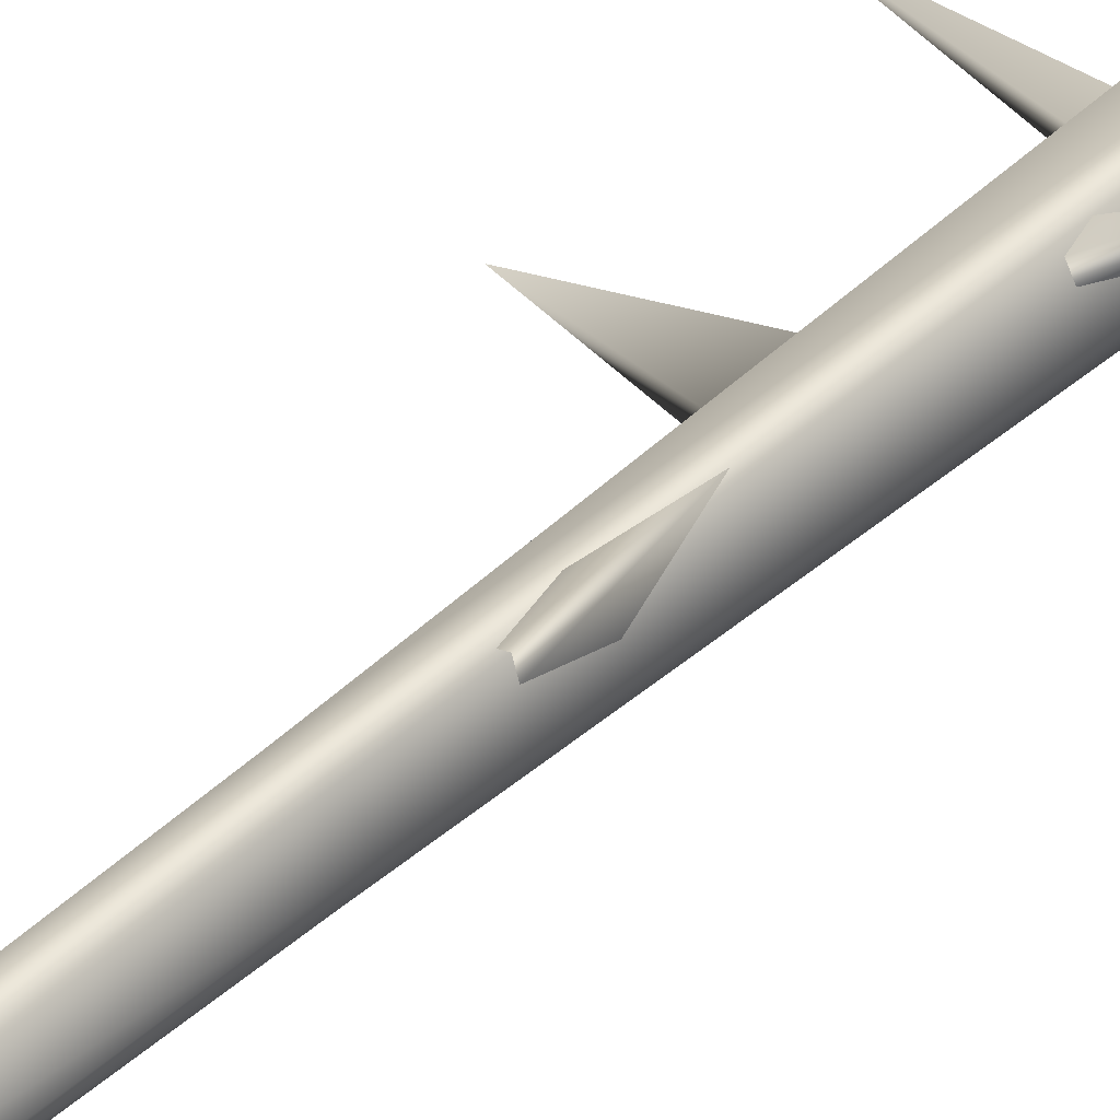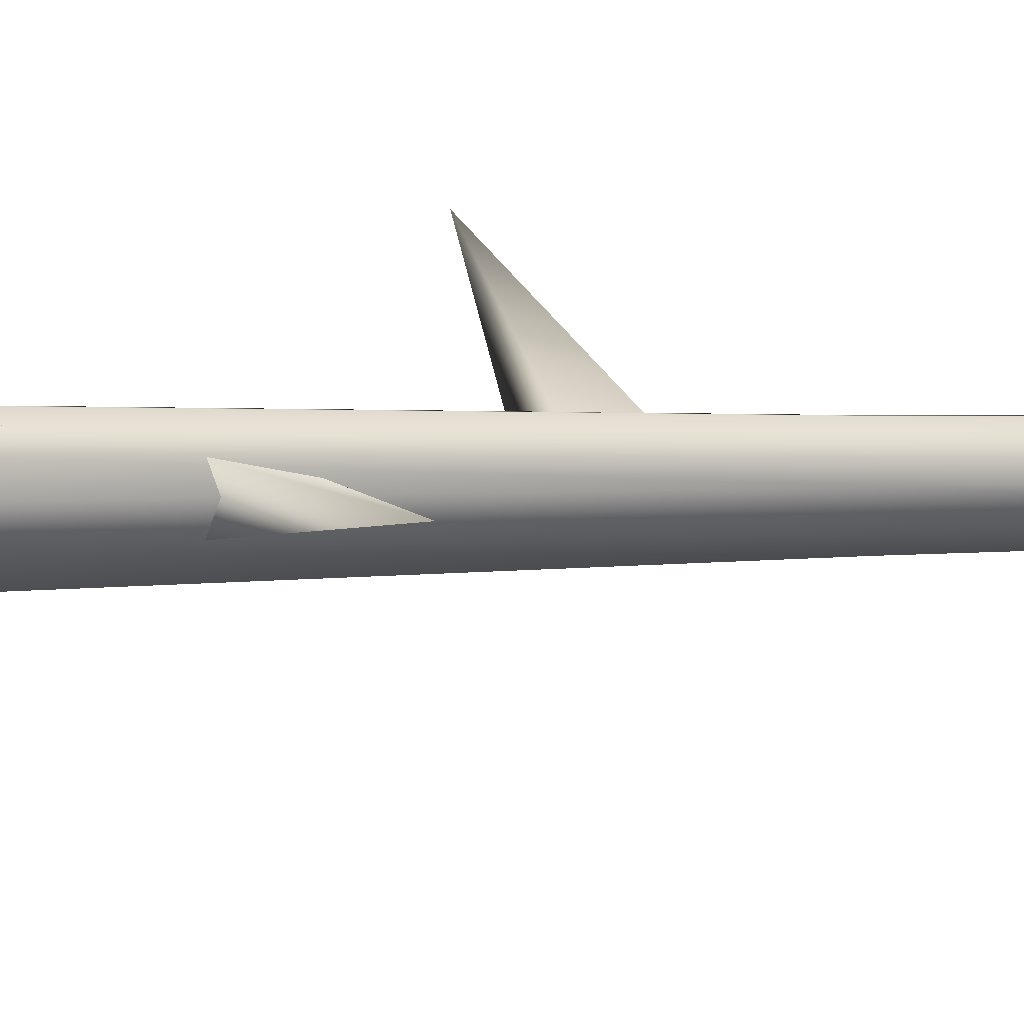
<metadata>
{"format":"obj","ext":"obj","renderer":"f3d","projection":"perspective","resolution":1024,"background":"white","views":[{"elev":37.3,"azim":-140.8,"up":"+Z"},{"elev":1.4,"azim":57.3,"up":"+Z"}]}
</metadata>
<code>
g valley_tree05_LOD1
v -0.117 4.558 -0.2211
v 0.2671 4.558 -0.05509
v 0.6301 4.604 -1.269
v -0.01804 4.904 -0.1783
v 0.6301 4.604 -1.269
v 0.1681 4.904 -0.09786
v 0.6301 4.604 -1.269
v 0.2671 4.558 -0.05509
v -0.117 4.558 -0.2211
v -0.01804 4.904 -0.1783
v 0.05039 7.92 0.2616
v -0.2381 7.92 -0.0415
v -1.039 8.006 1.039
v -0.02393 8.266 0.1835
v -1.039 8.006 1.039
v -0.1637 8.266 0.03658
v -1.039 8.006 1.039
v -0.2381 7.92 -0.0415
v 0.05039 7.92 0.2616
v -0.02393 8.266 0.1835
v 0.07003 14.18 0.2141
v -0.2252 14.18 0.003214
v -0.7649 14.16 1.115
v -0.006037 14.76 0.1598
v -0.7649 14.16 1.115
v -0.1492 14.76 0.05754
v -0.7649 14.16 1.115
v -0.2252 14.18 0.003214
v 0.07003 14.18 0.2141
v -0.006037 14.76 0.1598
v 0.05727 11.33 0.192
v -0.1663 11.33 -0.051
v -0.9737 11.36 0.8308
v -0.0003198 11.6 0.1294
v -0.1087 11.6 0.0116
v -0.1663 11.33 -0.051
v 0.05727 11.33 0.192
v -0.0003198 11.6 0.1294
v 0.1317 10.46 -0.133
v 0.06384 10.46 0.1902
v 1.733 10.59 0.3183
v 0.1142 10.73 -0.0497
v 0.08132 10.73 0.1069
v 0.06384 10.46 0.1902
v 0.1317 10.46 -0.133
v 0.1142 10.73 -0.0497
v -0.01895 27.15 0.07703
v 0.07678 27.15 0.01996
v 0.2979 26.81 0.5925
v 0.1277 26.78 -0.01038
v 0.07678 27.15 0.01996
v -0.06983 26.78 0.1074
v 0.2979 26.81 0.5925
v 0.1277 26.78 -0.01038
v -0.06983 26.78 0.1074
v 0.1403 12.34 -0.1814
v 0.1403 12.34 0.1814
v 1.7 12.53 -0.0678
v 0.1403 12.92 -0.08794
v 0.1403 12.92 0.08794
v 0.1403 12.34 0.1814
v 0.1403 12.34 -0.1814
v 0.1403 12.92 -0.08794
v 0.9087 0 7.247e-09
v 0.3136 1.645 -0.5432
v 0.4543 0 -0.787
v 0.6273 1.645 -1.141e-09
v 0.4543 0 0.787
v 0.1627 15.58 -0.2817
v 0.3136 1.645 0.5432
v -0.4543 0 0.787
v 0.3253 15.58 -1.209e-08
v 0.1287 20.86 -0.2228
v -0.3136 1.645 0.5432
v -0.9087 0 -1.282e-07
v 0.1627 15.58 0.2817
v 0.2573 20.86 -1.412e-08
v 0.06206 26.13 -0.1075
v 0.1241 26.13 -1.83e-08
v 0.1287 20.86 0.2228
v 0.06206 26.13 0.1075
v -0.6273 1.645 -9.461e-08
v -0.4543 0 -0.787
v -0.1627 15.58 0.2817
v -0.1287 20.86 0.2228
v -0.06206 26.13 0.1075
v -0.3136 1.645 -0.5432
v 0.4543 0 -0.787
v 0.3136 1.645 -0.5432
v -0.3253 15.58 -6.057e-08
v -0.2573 20.86 -5.246e-08
v -0.1241 26.13 -3.68e-08
v -0.1627 15.58 -0.2817
v 0.1627 15.58 -0.2817
v -0.1287 20.86 -0.2228
v -0.06206 26.13 -0.1075
v 0.1287 20.86 -0.2228
v 0.06206 26.13 -0.1075
v -0.1286 23.7 0.09943
v -0.01209 23.7 -0.1621
v -0.7463 23.75 -0.2465
v -0.09859 24.16 0.03205
v -0.04211 24.16 -0.09473
v -0.01209 23.7 -0.1621
v -0.1286 23.7 0.09943
v -0.09859 24.16 0.03205
v -0.08094 18.56 -0.13
v -0.1498 18.56 0.03187
v -0.7351 18.03 -0.2077
v -0.1863 17.98 0.1179
v -0.1498 18.56 0.03187
v -0.04436 17.98 -0.216
v -0.7351 18.03 -0.2077
v -0.1863 17.98 0.1179
v -0.04436 17.98 -0.216
v 0.1557 22.25 0.04685
v -0.1249 22.25 0.104
v 0.06584 22.31 0.6279
v 0.08337 22.71 0.06158
v -0.05262 22.71 0.0893
v -0.1249 22.25 0.104
v 0.1557 22.25 0.04685
v 0.08337 22.71 0.06158
v 0.1374 20.4 0.01907
v 0.04573 20.4 -0.131
v 0.8599 19.93 -0.4835
v -0.00301 19.82 -0.2108
v 0.04573 20.4 -0.131
v 0.1862 19.82 0.09883
v 0.8599 19.93 -0.4835
v -0.00301 19.82 -0.2108
v 0.1862 19.82 0.09883
v -0.4543 0 -0.787
v 0 -0.8628 7.247e-09
v 0.4543 0 -0.787
v -0.9087 0 -1.282e-07
v 0.9087 0 7.247e-09
v -0.4543 0 0.787
v 0.4543 0 0.787
v 0.06206 26.13 -0.1075
v 0 28.35 -1.375e-08
v -0.06206 26.13 -0.1075
v 0.1241 26.13 -1.83e-08
v -0.1241 26.13 -3.68e-08
v 0.06206 26.13 0.1075
v -0.06206 26.13 0.1075
g valley_tree05_LOD1_0
f 3 2 1
f 5 1 4
f 7 4 6
f 5 6 8
f 8 6 9
f 6 10 9
f 13 12 11
f 15 11 14
f 17 14 16
f 15 16 18
f 18 16 19
f 16 20 19
f 23 22 21
f 25 21 24
f 27 24 26
f 25 26 28
f 28 26 29
f 26 30 29
f 33 32 31
f 33 31 34
f 33 34 35
f 33 35 36
f 36 35 37
f 35 38 37
f 41 40 39
f 41 39 42
f 41 42 43
f 41 43 44
f 44 43 45
f 43 46 45
f 49 48 47
f 47 51 50
f 52 47 50
f 53 47 52
f 53 54 48
f 53 55 54
f 58 57 56
f 58 56 59
f 58 59 60
f 58 60 61
f 61 60 62
f 60 63 62
f 66 65 64
f 65 67 64
f 64 67 68
f 65 69 67
f 67 70 68
f 68 70 71
f 69 72 67
f 67 72 70
f 69 73 72
f 70 74 71
f 71 74 75
f 72 76 70
f 70 76 74
f 73 77 72
f 72 77 76
f 73 78 77
f 78 79 77
f 77 79 80
f 77 80 76
f 79 81 80
f 74 82 75
f 75 82 83
f 76 84 74
f 76 80 84
f 74 84 82
f 80 81 85
f 80 85 84
f 81 86 85
f 82 87 83
f 83 87 88
f 87 89 88
f 84 90 82
f 84 85 90
f 82 90 87
f 85 86 91
f 85 91 90
f 86 92 91
f 87 93 89
f 90 93 87
f 90 91 93
f 93 94 89
f 91 92 95
f 91 95 93
f 93 95 94
f 92 96 95
f 95 97 94
f 95 96 97
f 96 98 97
f 101 100 99
f 101 99 102
f 101 102 103
f 101 103 104
f 104 103 105
f 103 106 105
f 109 108 107
f 107 111 110
f 112 107 110
f 113 107 112
f 113 114 108
f 113 115 114
f 118 117 116
f 118 116 119
f 118 119 120
f 118 120 121
f 121 120 122
f 120 123 122
f 126 125 124
f 124 128 127
f 129 124 127
f 130 124 129
f 130 131 125
f 130 132 131
f 135 134 133
f 133 134 136
f 137 134 135
f 136 134 138
f 139 134 137
f 138 134 139
f 142 141 140
f 140 141 143
f 144 141 142
f 143 141 145
f 146 141 144
f 145 141 146

</code>
